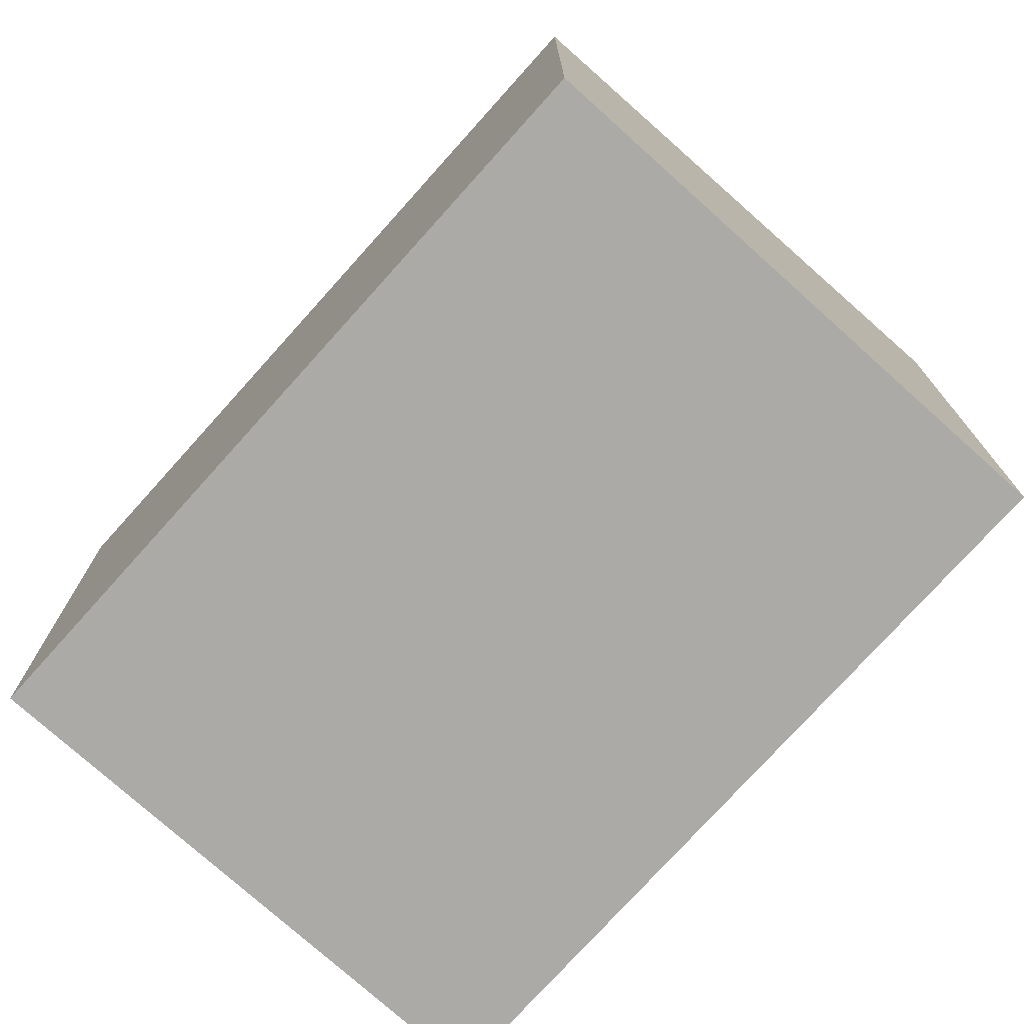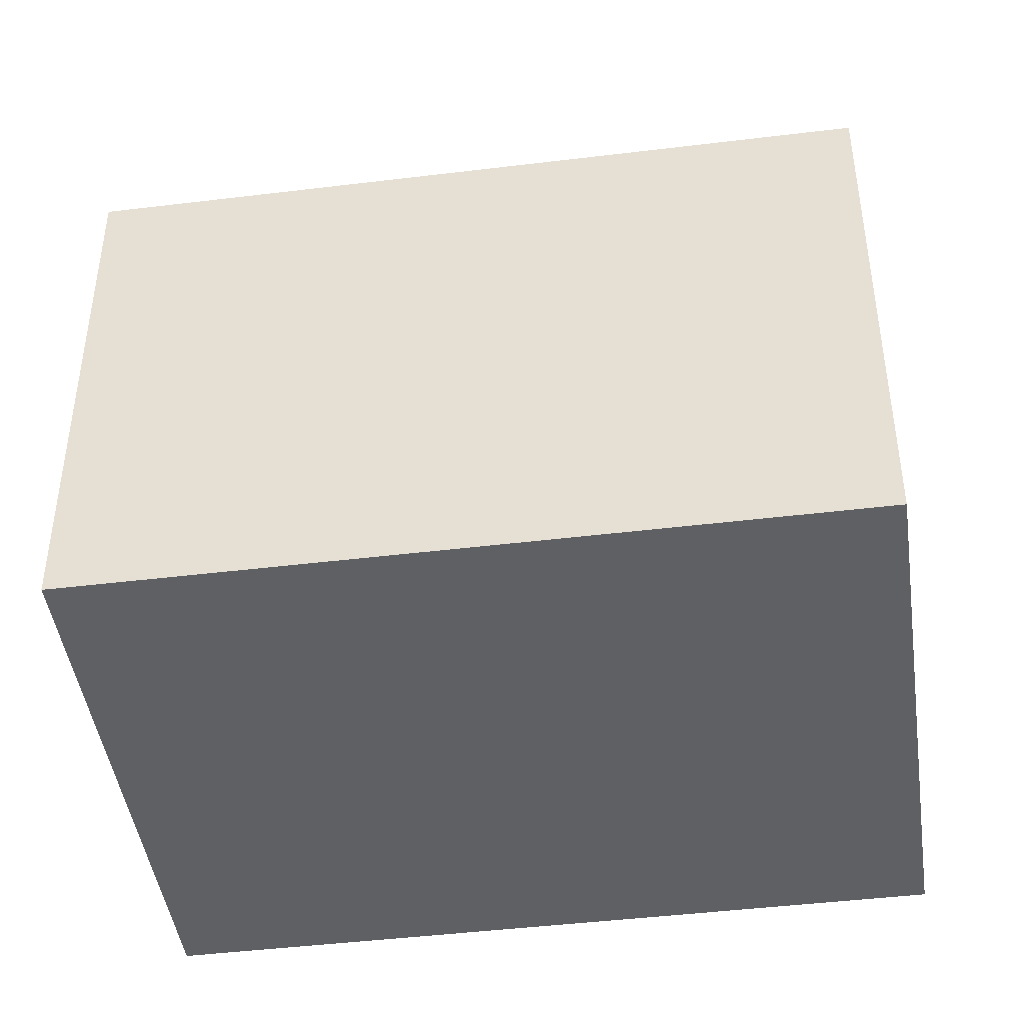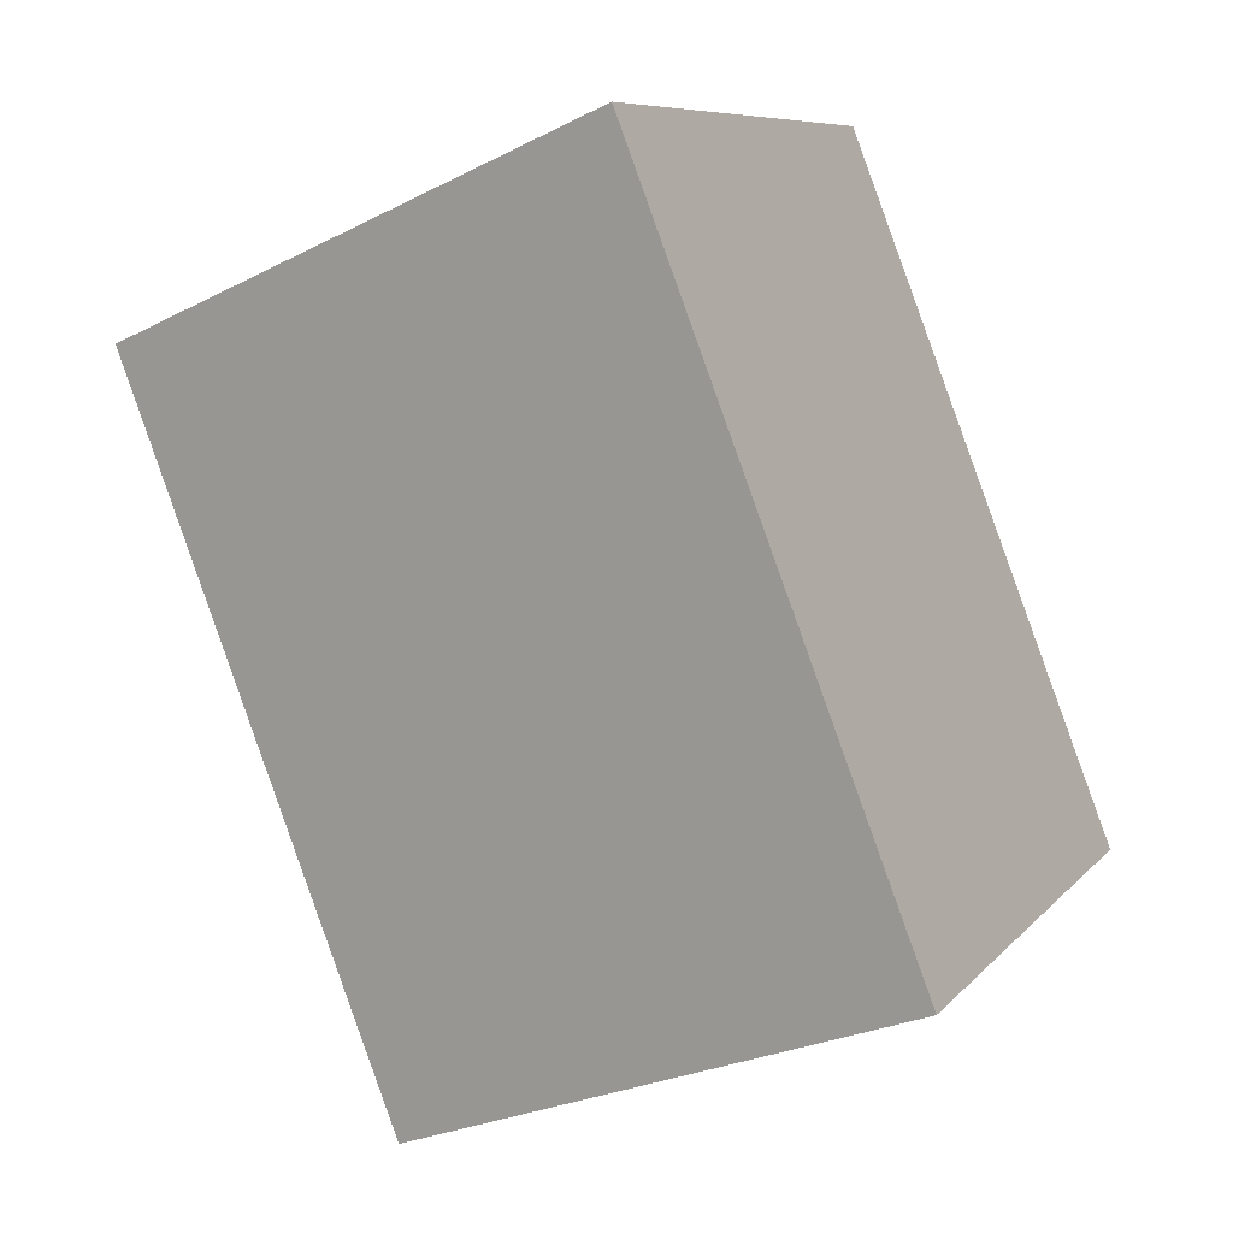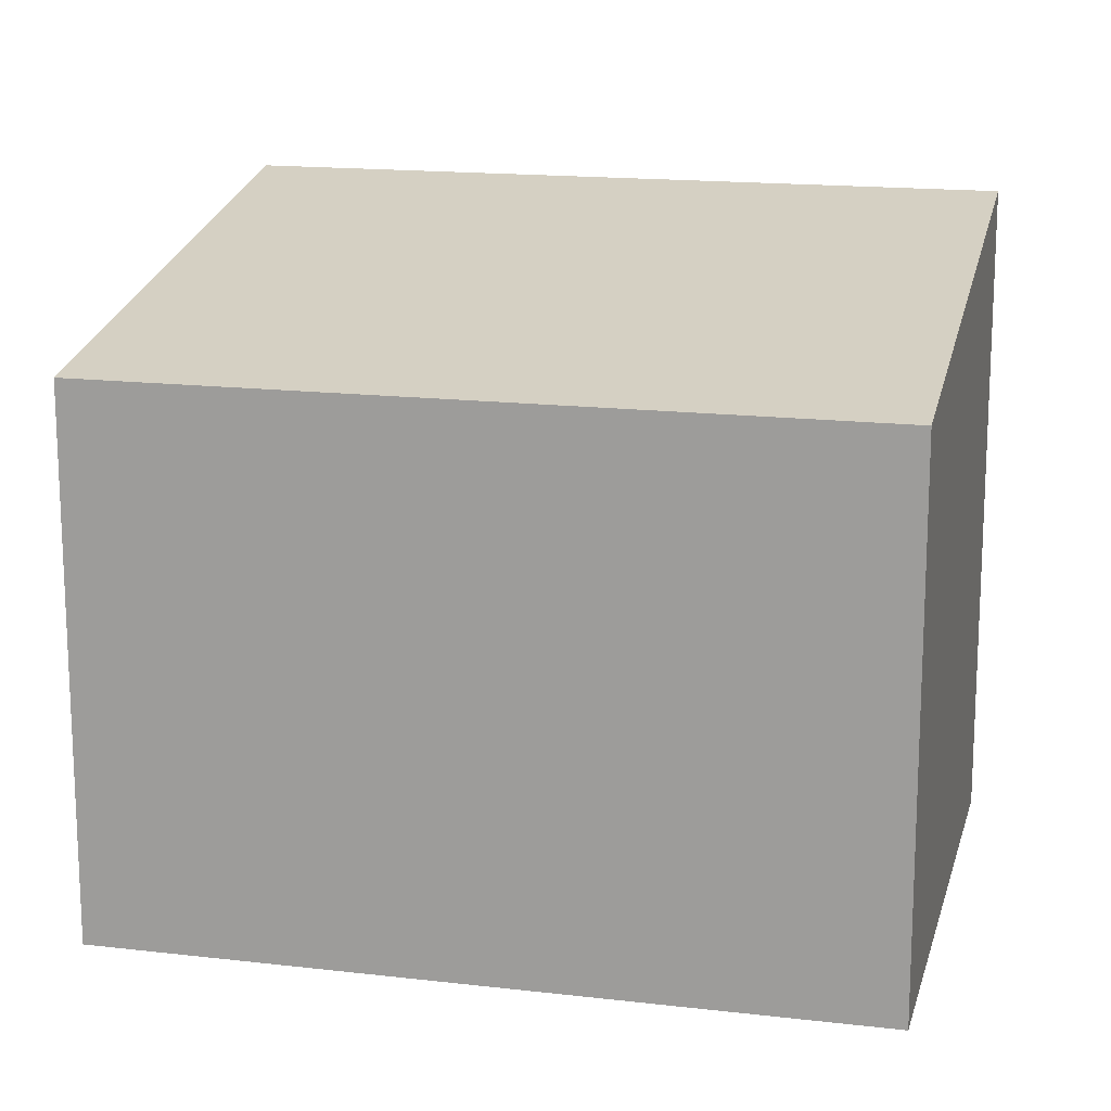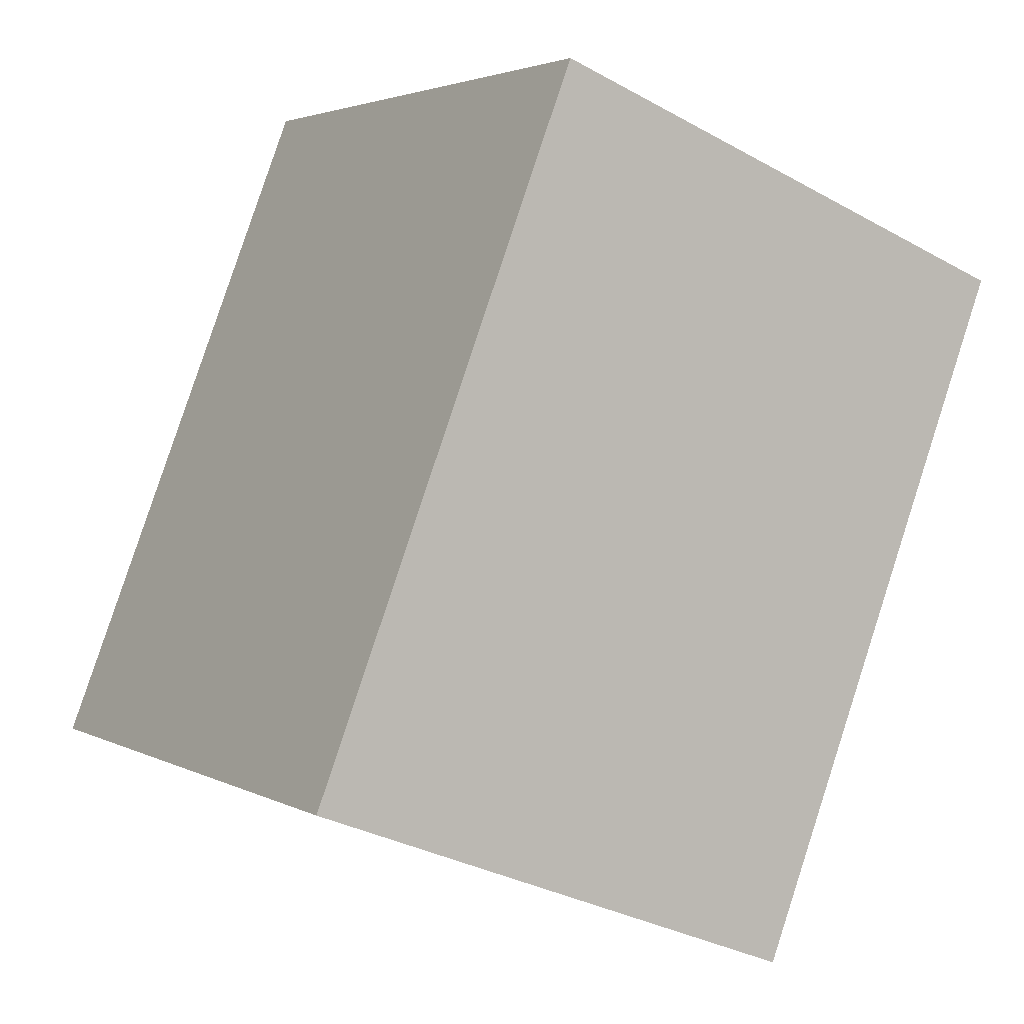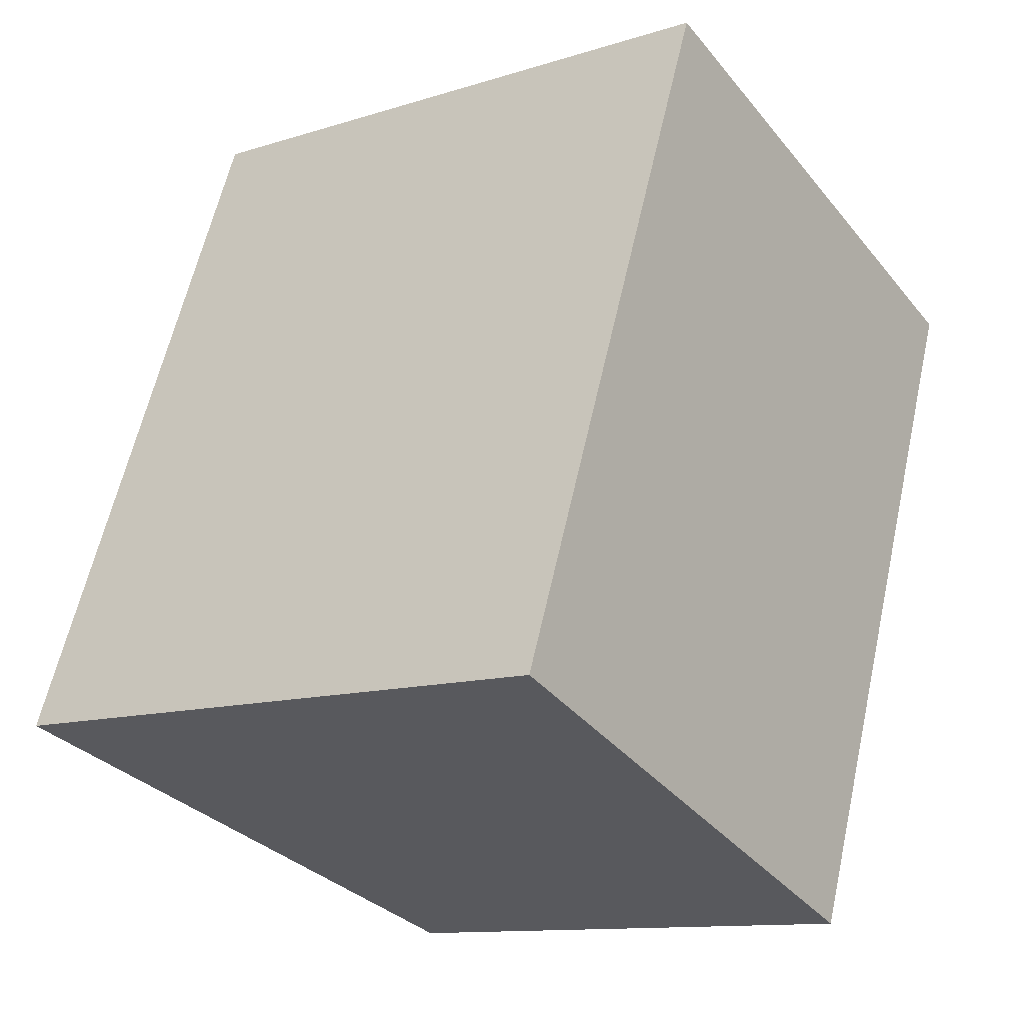
<metadata>
{"format":"obj","ext":"obj","renderer":"f3d","projection":"perspective","resolution":1024,"background":"white","views":[{"elev":-75.7,"azim":159.2,"up":"+Y"},{"elev":-44.9,"azim":119.2,"up":"+Y"},{"elev":7.9,"azim":-158.2,"up":"+Z"},{"elev":16.1,"azim":124.8,"up":"+Y"},{"elev":3.1,"azim":-30.6,"up":"+Z"},{"elev":-11.8,"azim":-52.9,"up":"+Z"}]}
</metadata>
<code>
v  0 3.517 2.154e-16
v  4.373 2.93 2.784
v  2.869 2.93 -1.109
v  1.505 3.517 3.893
v  4.373 -1.705e-16 2.784
v  2.869 6.791e-17 -1.109
v  0 0 0
v  1.505 -2.384e-16 3.893
g defaultobject
f 1 2 3
f 2 1 4
f 5 3 2
f 3 5 6
f 3 7 1
f 7 3 6
f 7 4 1
f 4 7 8
f 8 2 4
f 2 8 5
f 5 7 6
f 7 5 8

</code>
